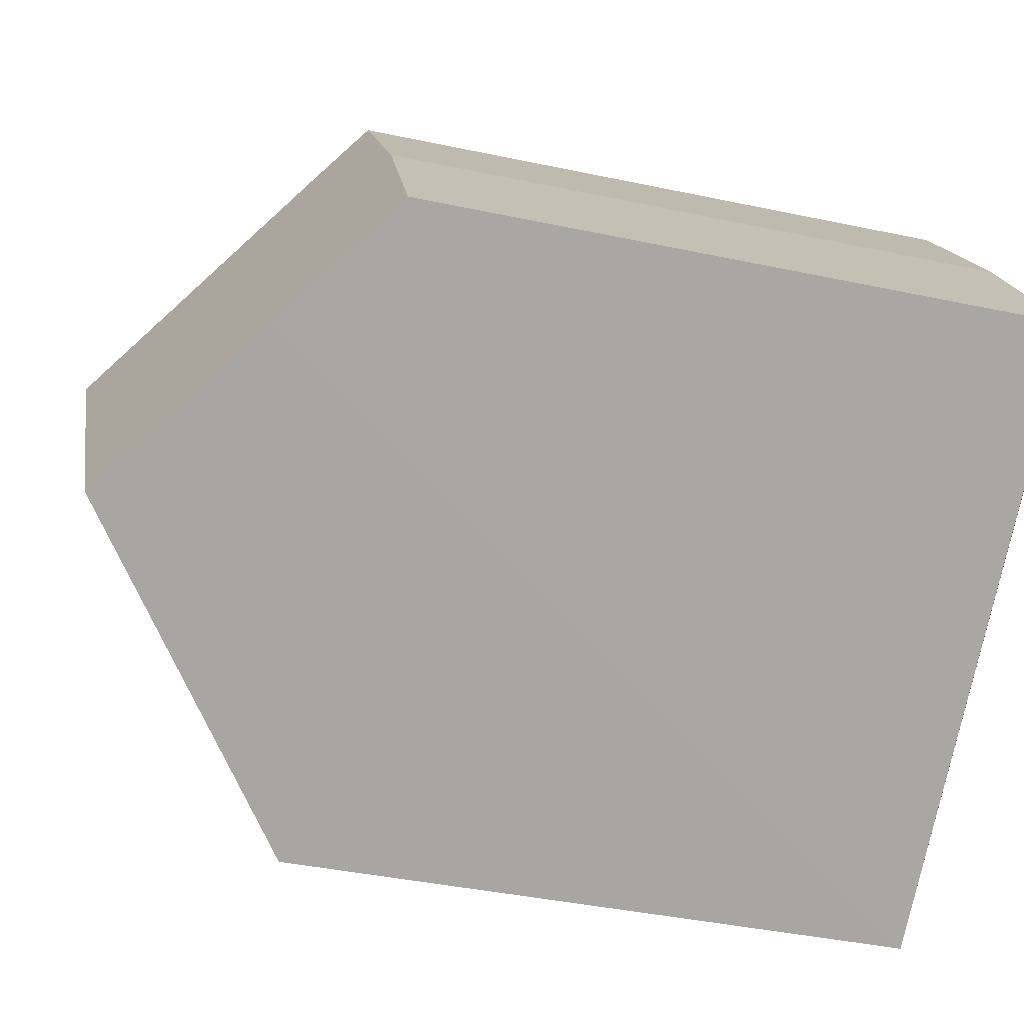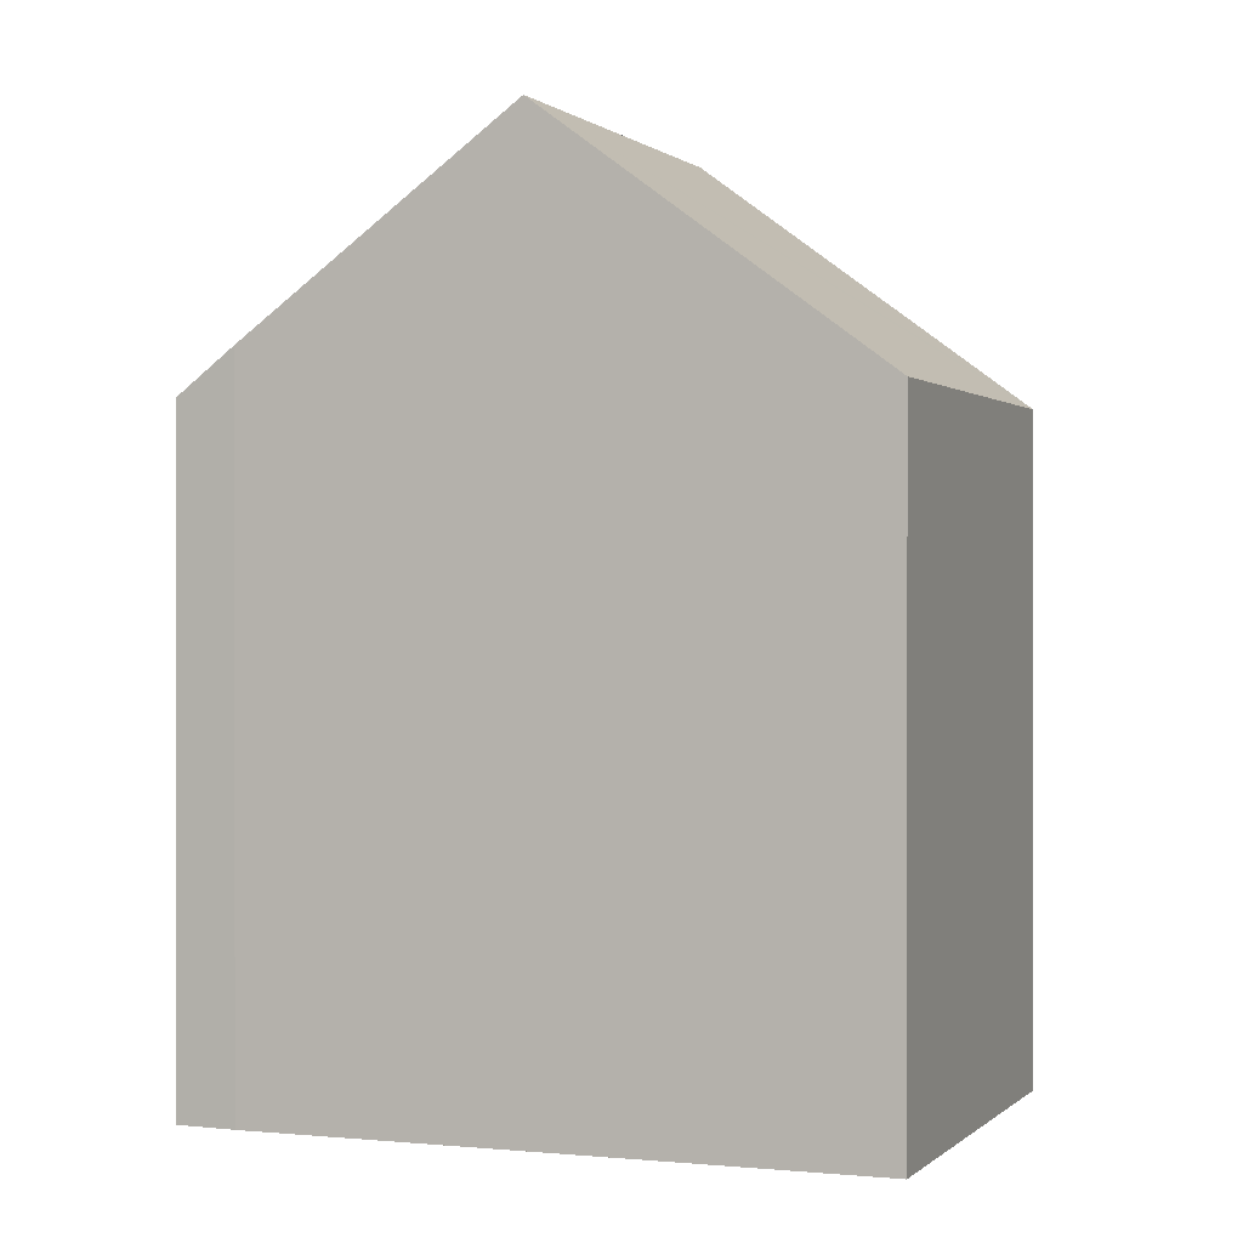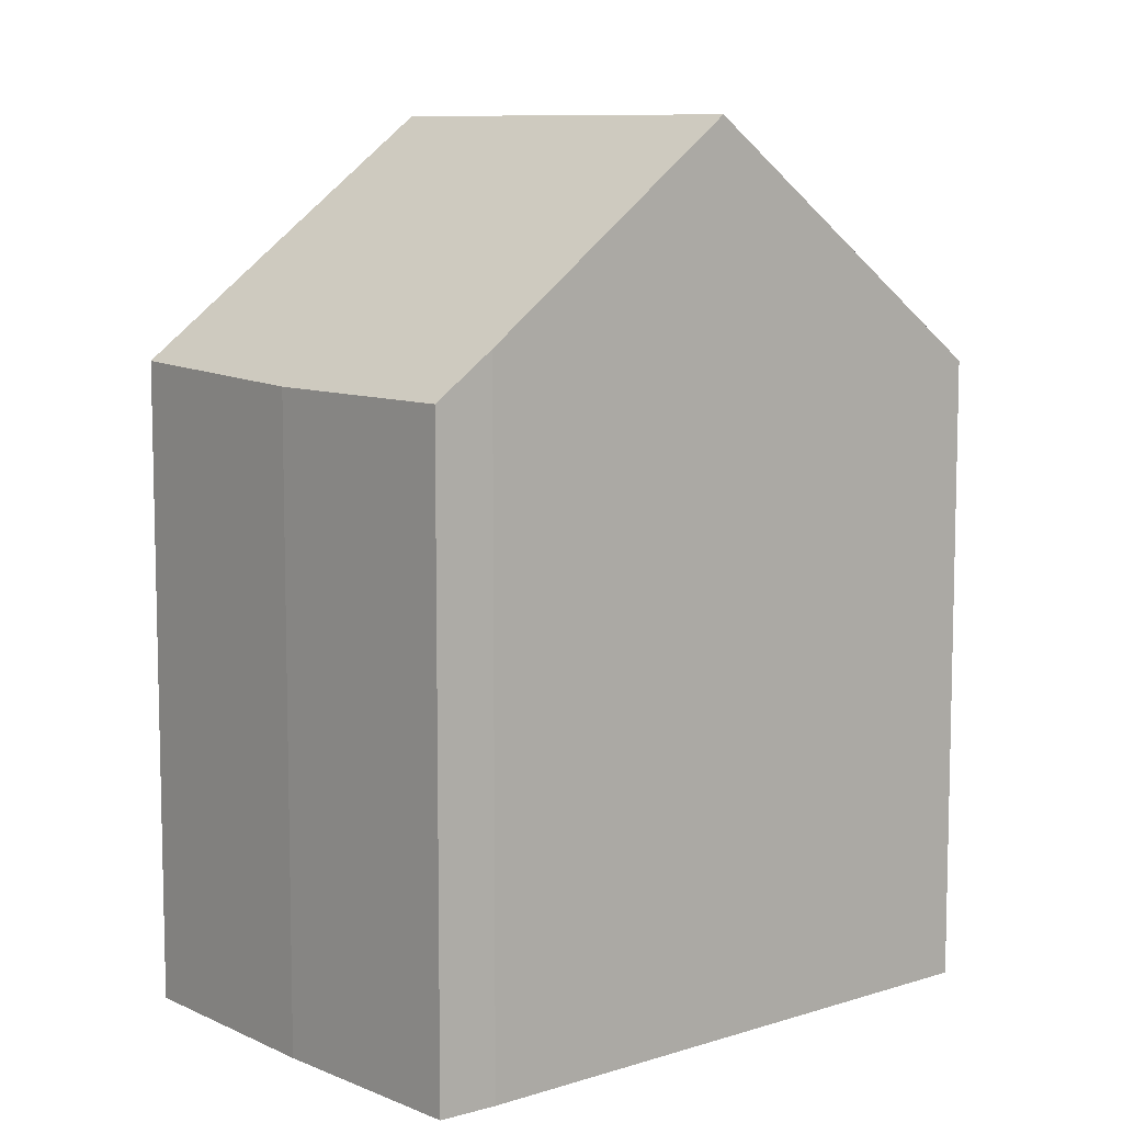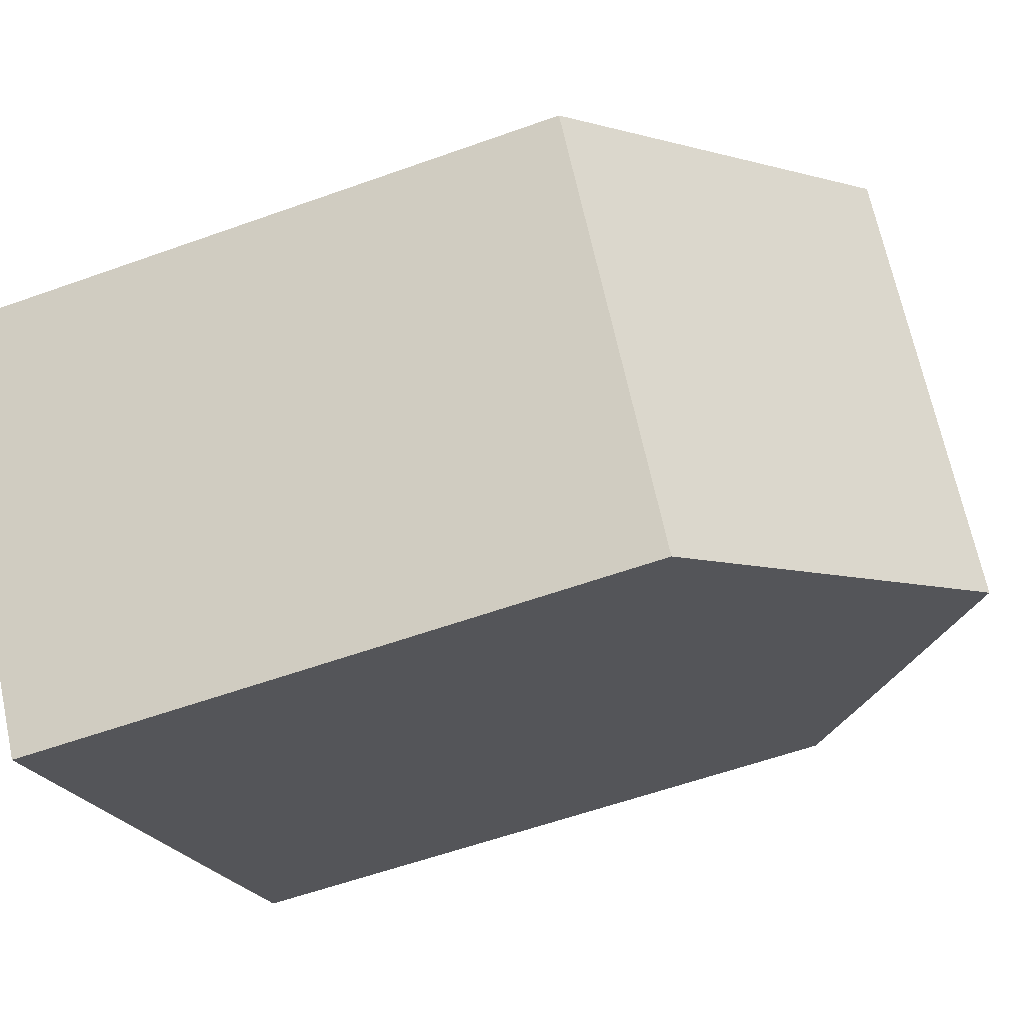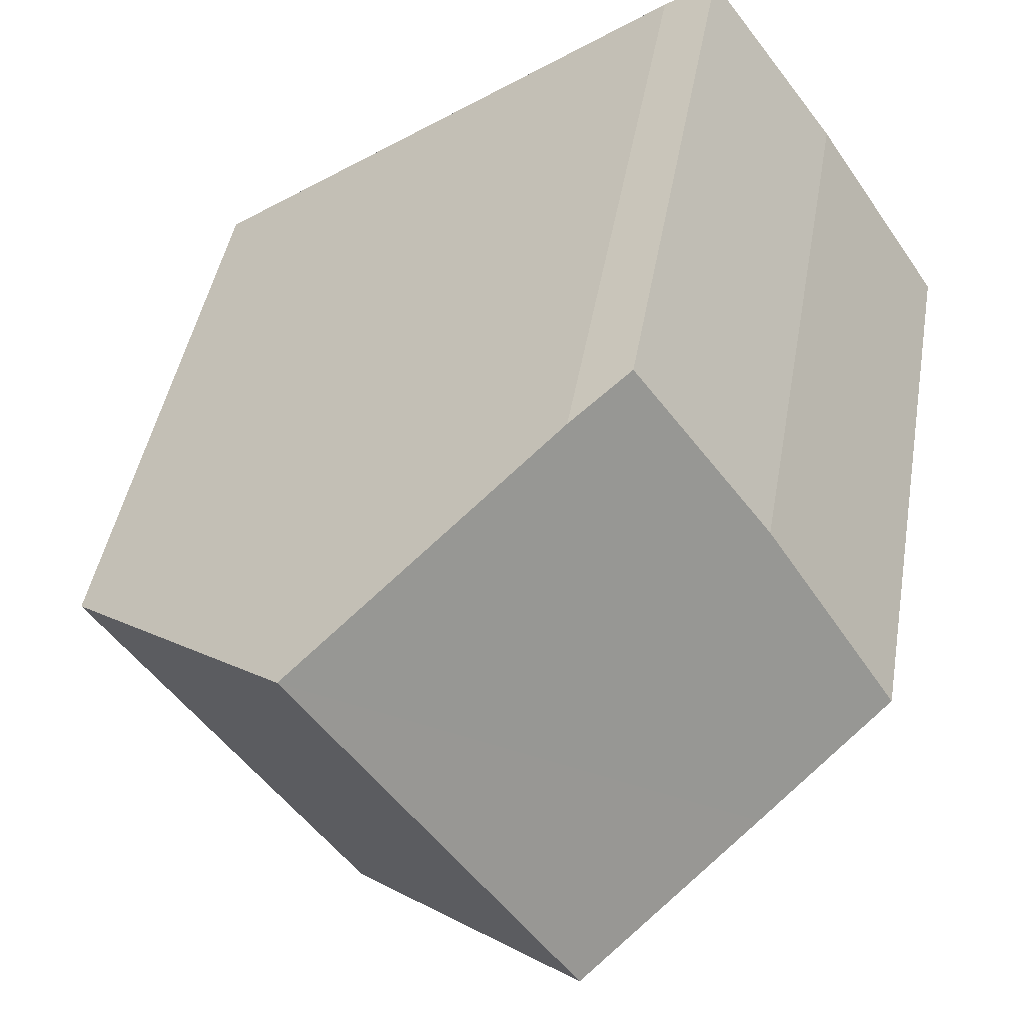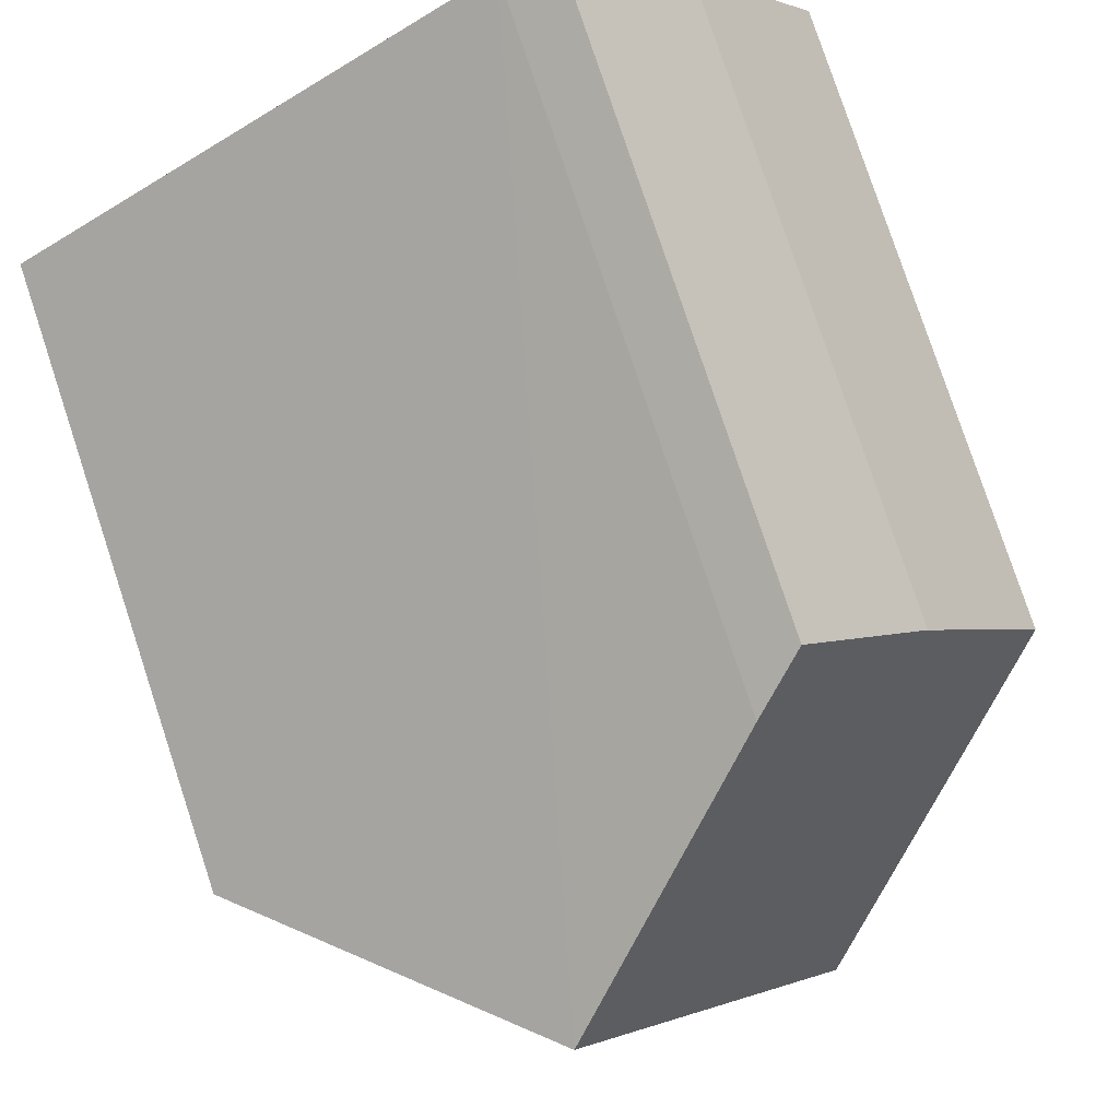
<metadata>
{"format":"obj","ext":"obj","renderer":"f3d","projection":"perspective","resolution":1024,"background":"white","views":[{"elev":-39.6,"azim":-104.9,"up":"+Z"},{"elev":0.5,"azim":57.0,"up":"+Y"},{"elev":9.0,"azim":-5.0,"up":"+Y"},{"elev":-57.6,"azim":110.5,"up":"+Z"},{"elev":43.2,"azim":-170.4,"up":"+Z"},{"elev":79.1,"azim":161.7,"up":"+Z"}]}
</metadata>
<code>
v  8.942 14.74 2.995
v  8.649 10.91 -6.143
v  4.388 14.74 -3.125
v  8.913 10.67 -6.33
v  13.04 11.04 0.069
v  13.45 10.67 -0.229
v  1.87 12.47 -1.341
v  0 10.79 6.604e-16
v  2.173 10.65 3.237
v  4.374 10.65 6.183
v  5.23 11.39 5.647
v  0 0 0
v  2.173 -1.982e-16 3.237
v  4.374 -3.786e-16 6.183
v  5.23 -3.458e-16 5.647
v  13.45 1.402e-17 -0.229
v  8.942 -1.834e-16 2.995
v  13.04 -4.225e-18 0.069
v  8.913 3.876e-16 -6.33
v  8.649 3.762e-16 -6.143
v  4.388 1.914e-16 -3.125
v  1.87 8.211e-17 -1.341
g defaultobject
f 1 2 3
f 2 1 4
f 4 1 5
f 4 5 6
f 7 1 3
f 1 7 8
f 1 8 9
f 1 9 10
f 1 10 11
f 12 9 8
f 9 12 13
f 9 14 10
f 14 9 13
f 10 15 11
f 15 10 14
f 15 1 11
f 1 15 5
f 5 15 6
f 6 15 16
f 16 15 17
f 16 17 18
f 16 4 6
f 4 16 19
f 2 7 3
f 7 2 4
f 7 4 19
f 7 19 8
f 8 19 12
f 12 19 20
f 12 20 21
f 12 21 22
f 18 19 16
f 19 18 17
f 19 17 20
f 20 17 21
f 21 17 15
f 21 15 22
f 22 15 14
f 22 14 13
f 22 13 12

</code>
